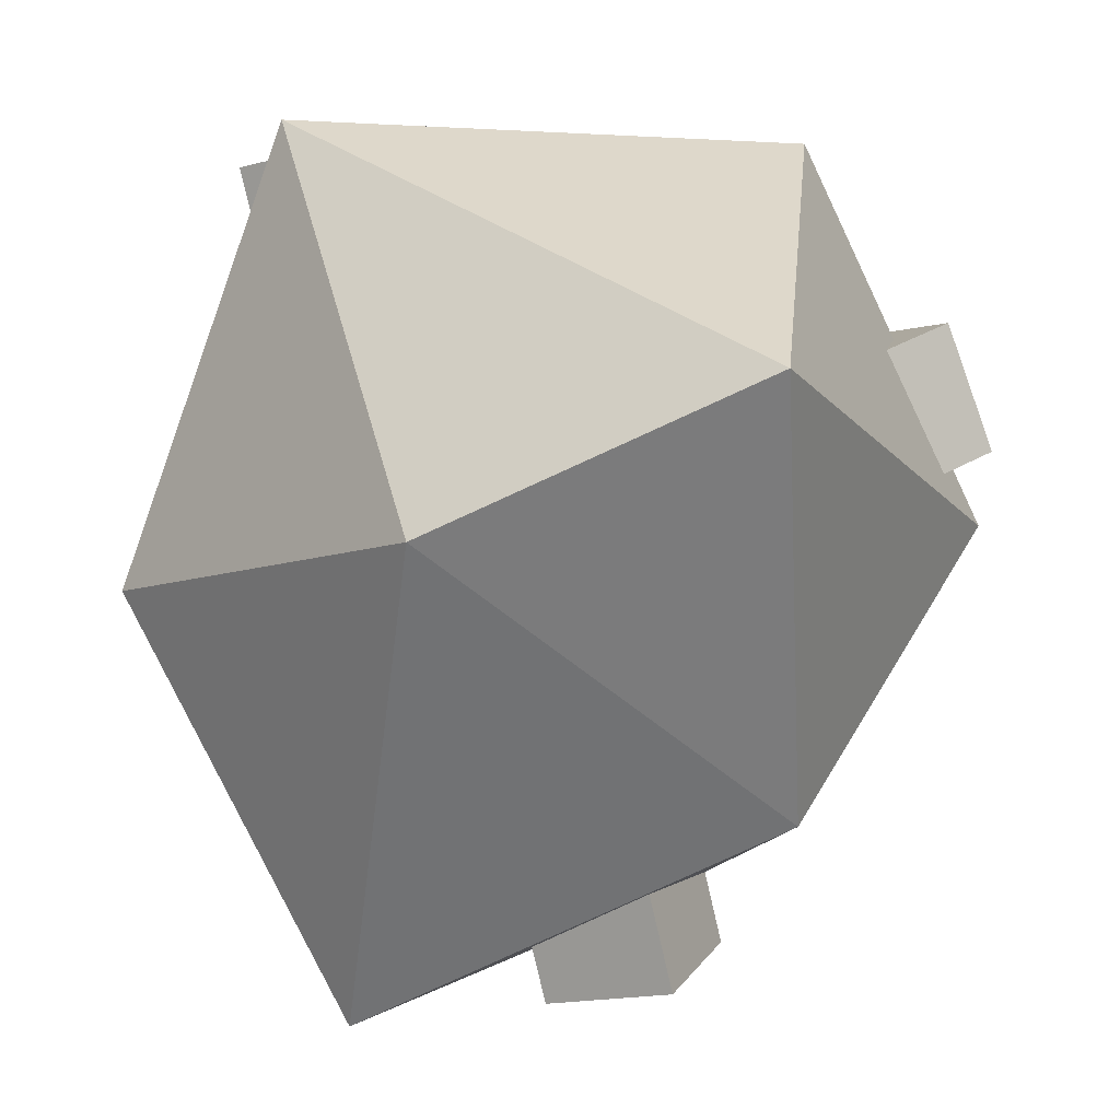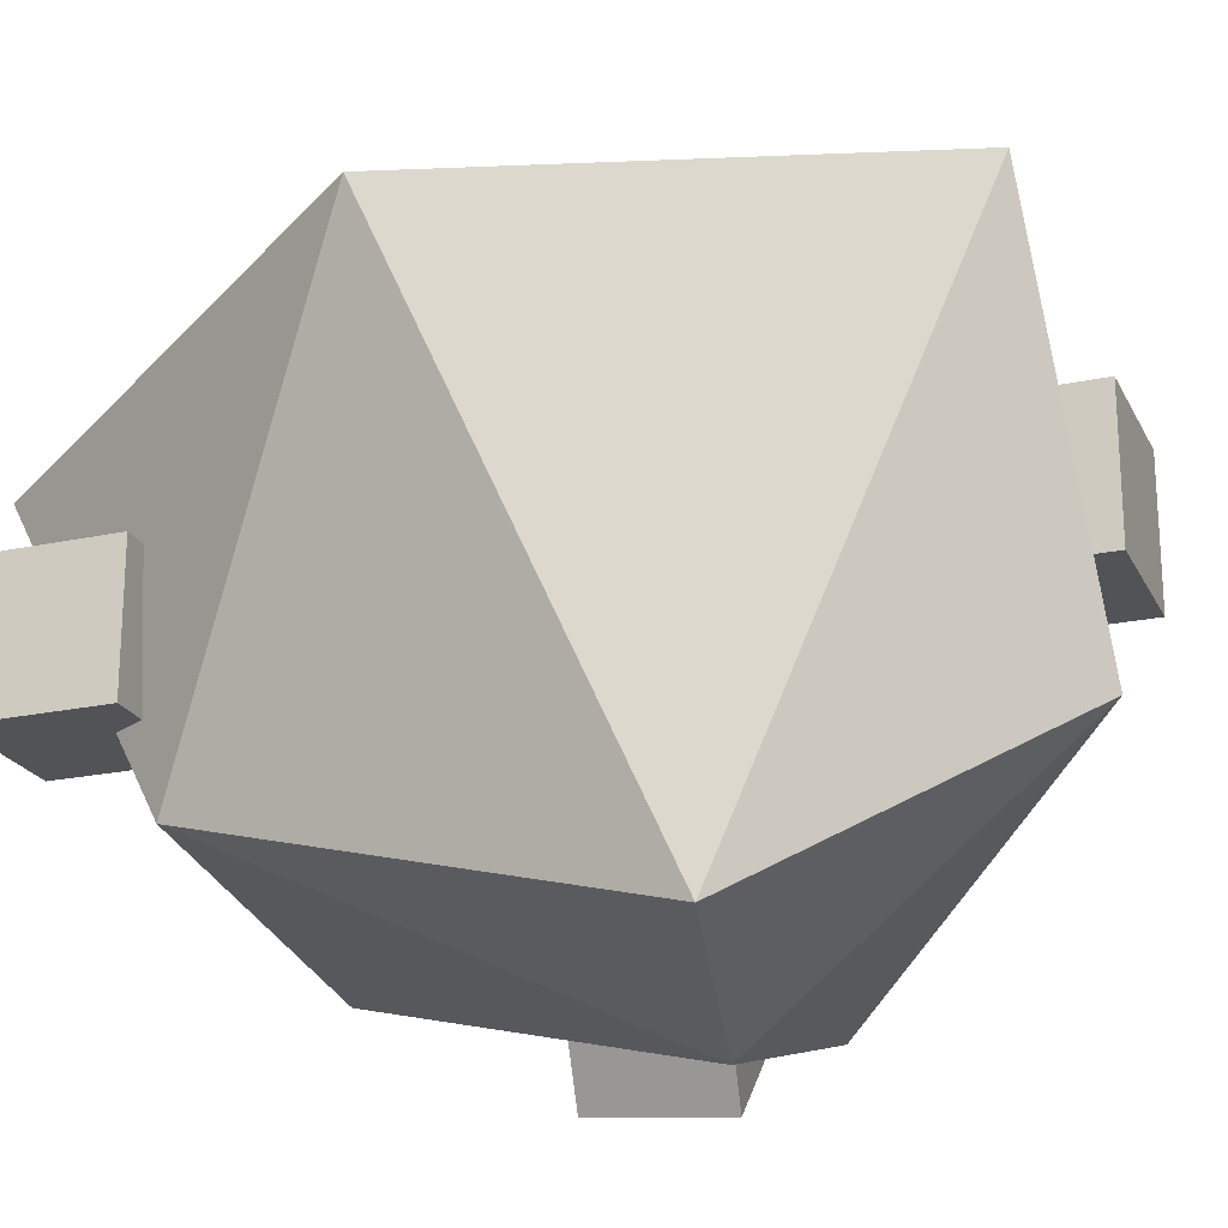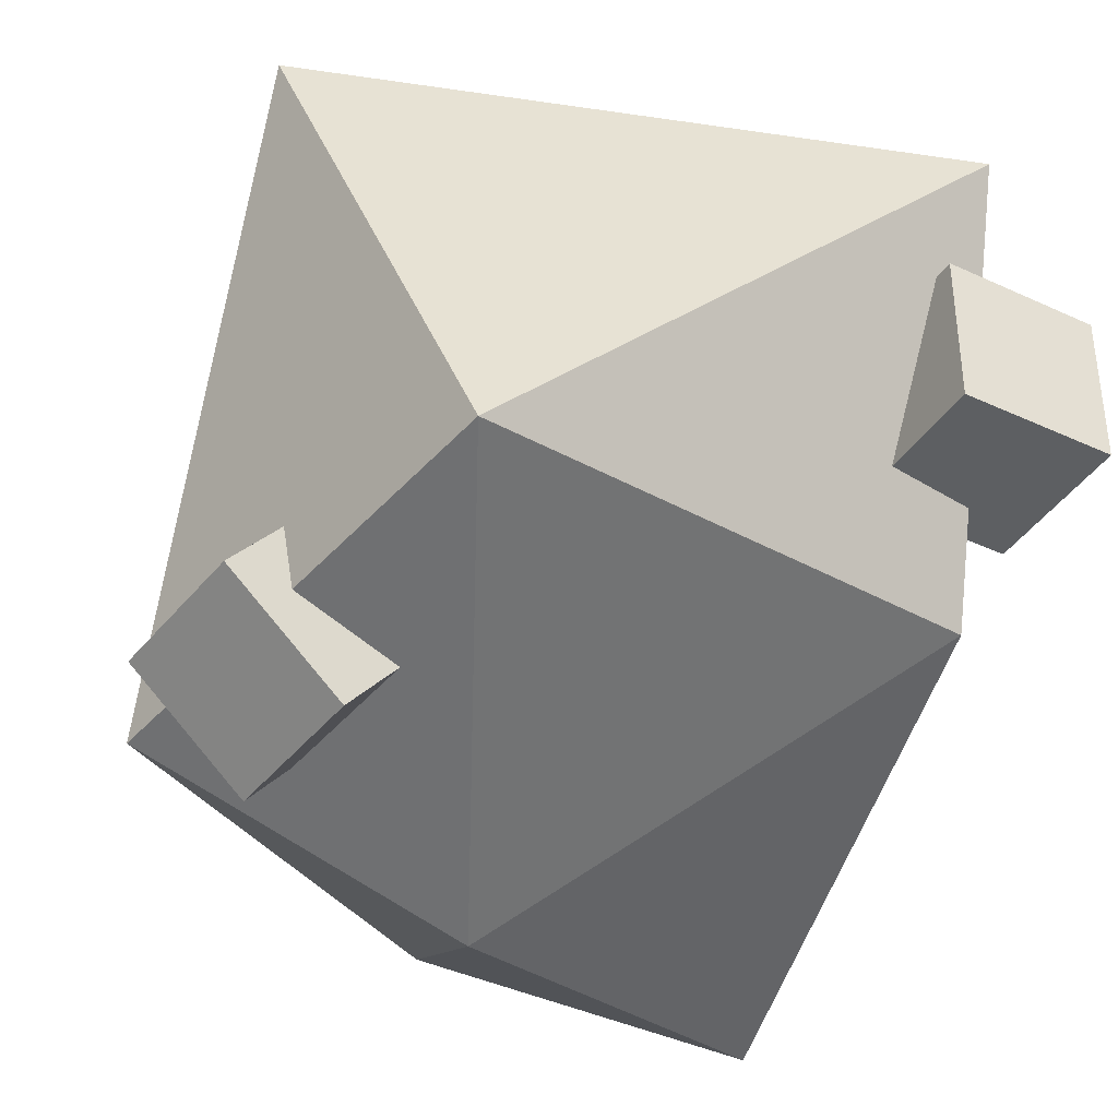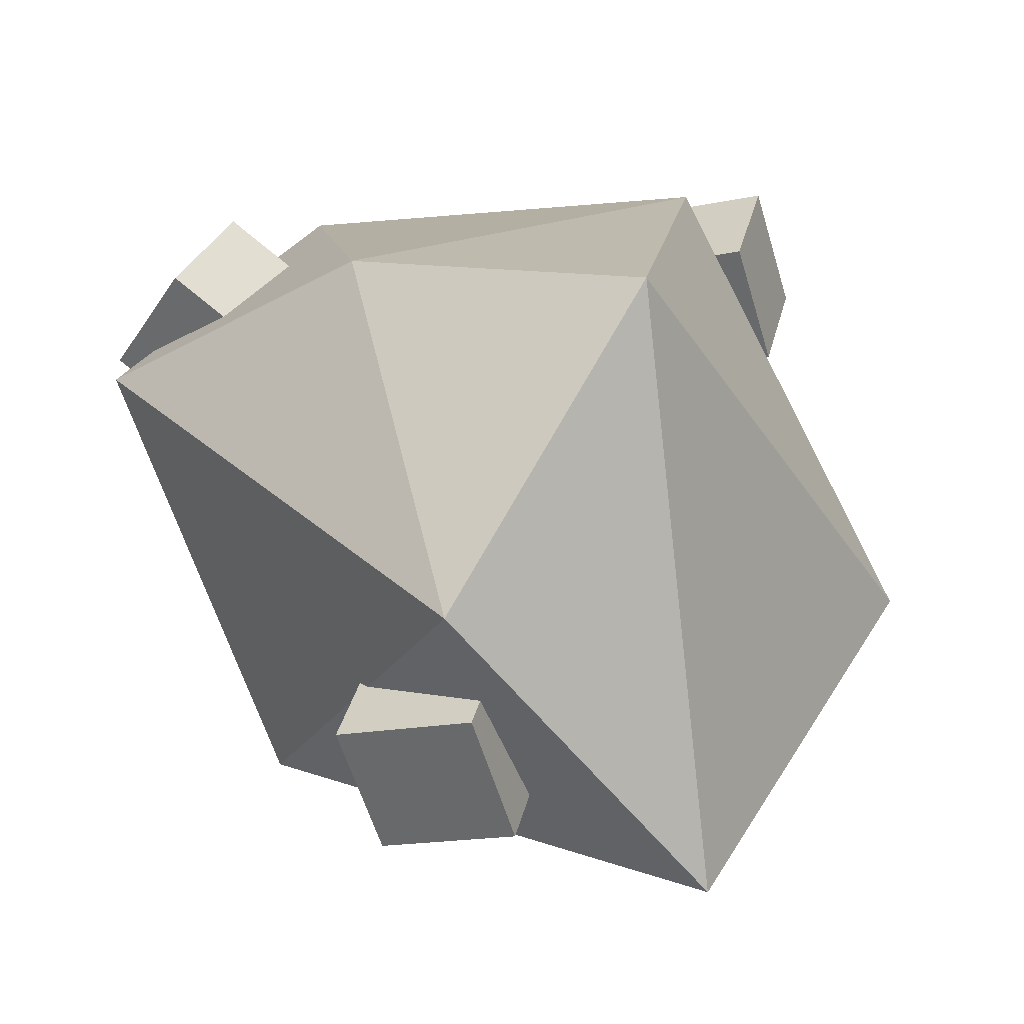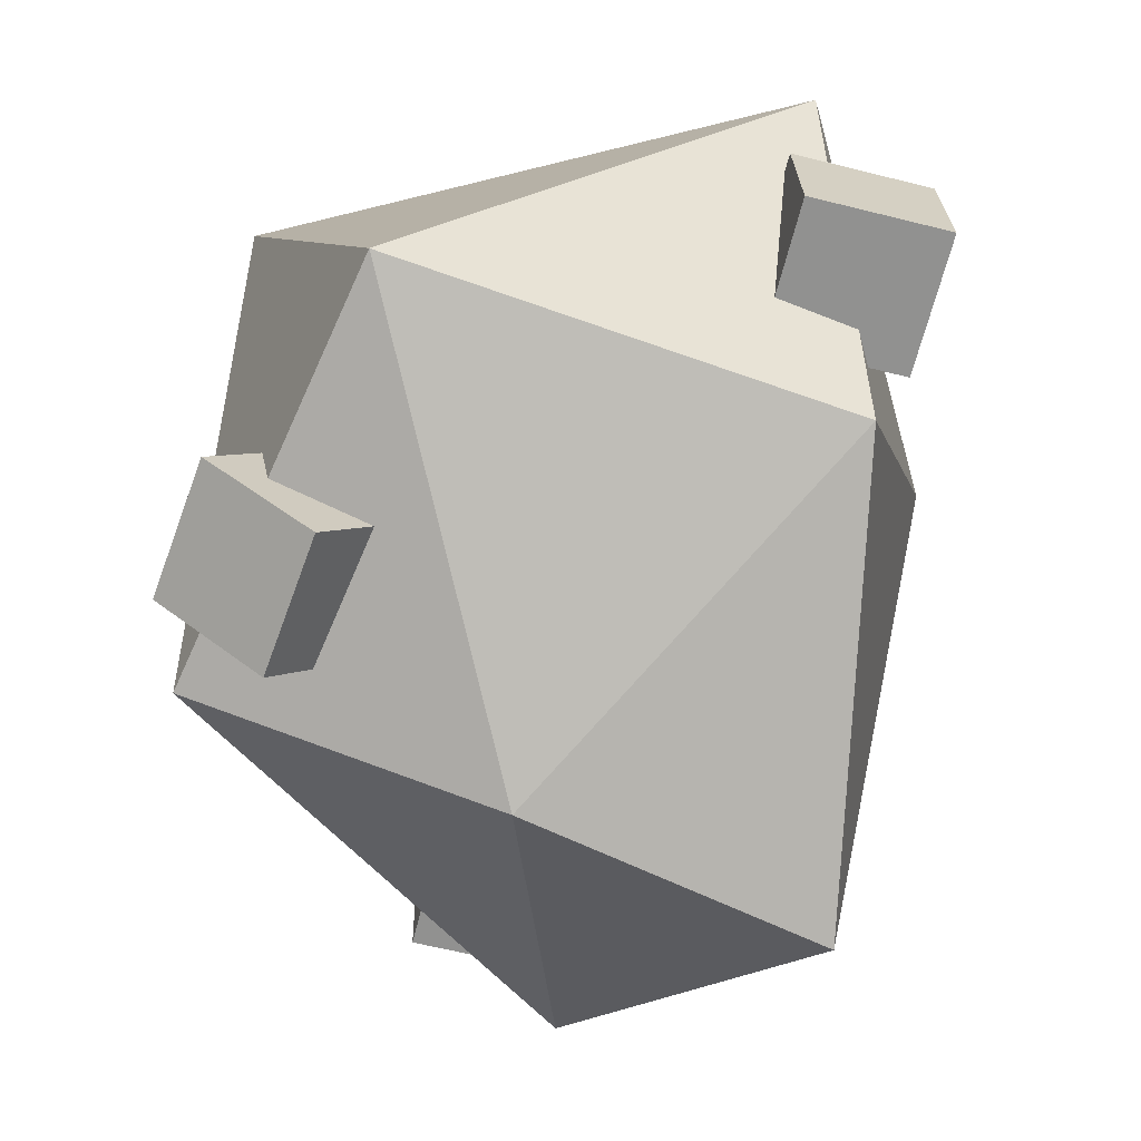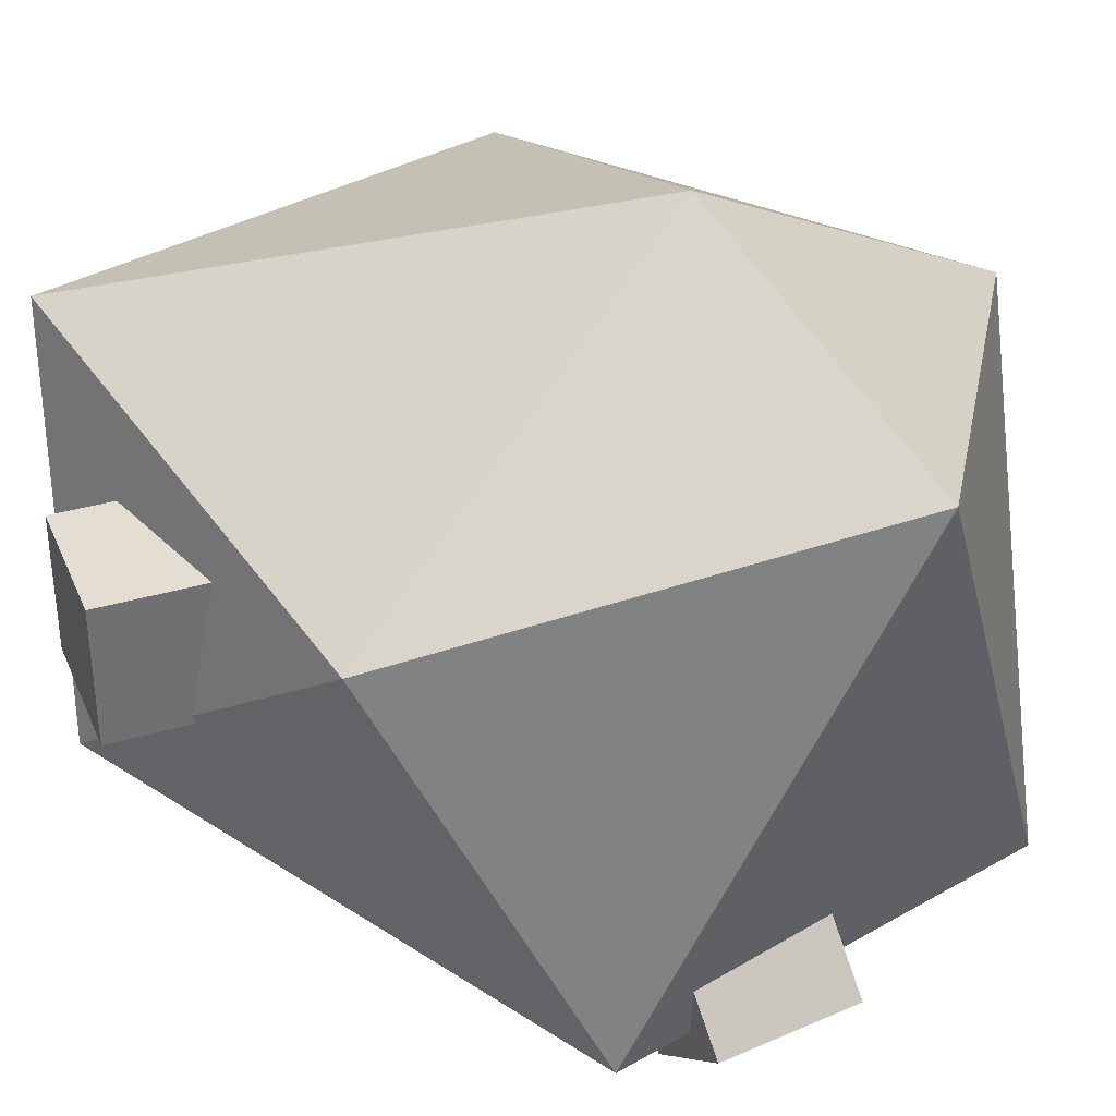
<metadata>
{"format":"obj","ext":"obj","renderer":"f3d","projection":"perspective","resolution":1024,"background":"white","views":[{"elev":15.0,"azim":-156.9,"up":"+Z"},{"elev":-21.9,"azim":124.7,"up":"+Y"},{"elev":-39.5,"azim":-15.9,"up":"+Y"},{"elev":-59.2,"azim":16.8,"up":"+Z"},{"elev":24.1,"azim":-1.0,"up":"+Z"},{"elev":36.1,"azim":-96.7,"up":"+Y"}]}
</metadata>
<code>
o Icosphere
v -0.03658 -0.3975 -0.08957
v 0.318 -0.2196 0.2435
v -0.1654 -0.2407 0.4259
v -0.3668 -0.2978 -0.006367
v 0.006865 -0.1658 -0.487
v 0.282 -0.366 -0.2638
v 0.2871 0.1366 0.4691
v -0.3265 0.2874 0.2772
v -0.295 0.1291 -0.2353
v 0.1732 0.2445 -0.4964
v 0.4353 0.2504 -0.03096
v 0.01385 0.4068 0.1043
f 1 2 3
f 2 1 6
f 1 3 4
f 1 4 5
f 1 5 6
f 2 6 11
f 3 2 7
f 4 3 8
f 5 4 9
f 6 5 10
f 2 11 7
f 3 7 8
f 4 8 9
f 5 9 10
f 6 10 11
f 7 11 12
f 8 7 12
f 9 8 12
f 10 9 12
f 11 10 12
o Cube_Cube.001
v -0.1157 -0.03933 -0.3043
v -0.1157 0.1153 -0.3043
v -0.1537 -0.03933 -0.4542
v -0.1537 0.1153 -0.4542
v 0.03417 -0.03933 -0.3423
v 0.03417 0.1153 -0.3423
v -0.003832 -0.03933 -0.4922
v -0.003832 0.1153 -0.4922
f 13 14 16 15
f 15 16 20 19
f 19 20 18 17
f 17 18 14 13
f 15 19 17 13
f 20 16 14 18
o Cube.001_Cube.002
v 0.2512 -0.125 0.4407
v 0.2512 0.02962 0.4407
v 0.2132 -0.125 0.2908
v 0.2132 0.02962 0.2908
v 0.4011 -0.125 0.4027
v 0.4011 0.02962 0.4027
v 0.3631 -0.125 0.2528
v 0.3631 0.02962 0.2528
f 21 22 24 23
f 23 24 28 27
f 27 28 26 25
f 25 26 22 21
f 23 27 25 21
f 28 24 22 26
o Cube.002_Cube.003
v -0.329 -0.2712 0.2306
v -0.2391 -0.1521 0.1901
v -0.383 -0.2797 0.08595
v -0.2931 -0.1605 0.04545
v -0.2154 -0.3694 0.1939
v -0.1255 -0.2503 0.1534
v -0.2693 -0.3779 0.04928
v -0.1794 -0.2588 0.00877
f 29 30 32 31
f 31 32 36 35
f 35 36 34 33
f 33 34 30 29
f 31 35 33 29
f 36 32 30 34

</code>
